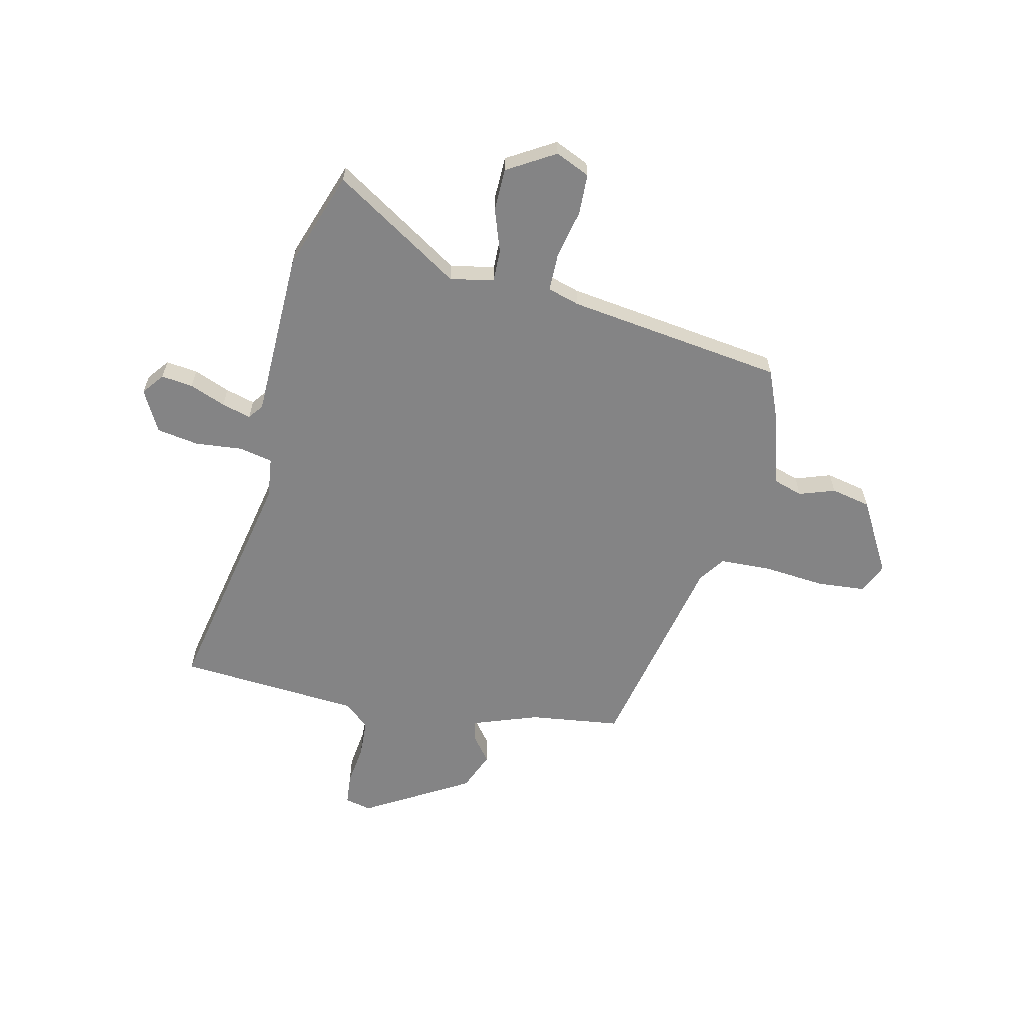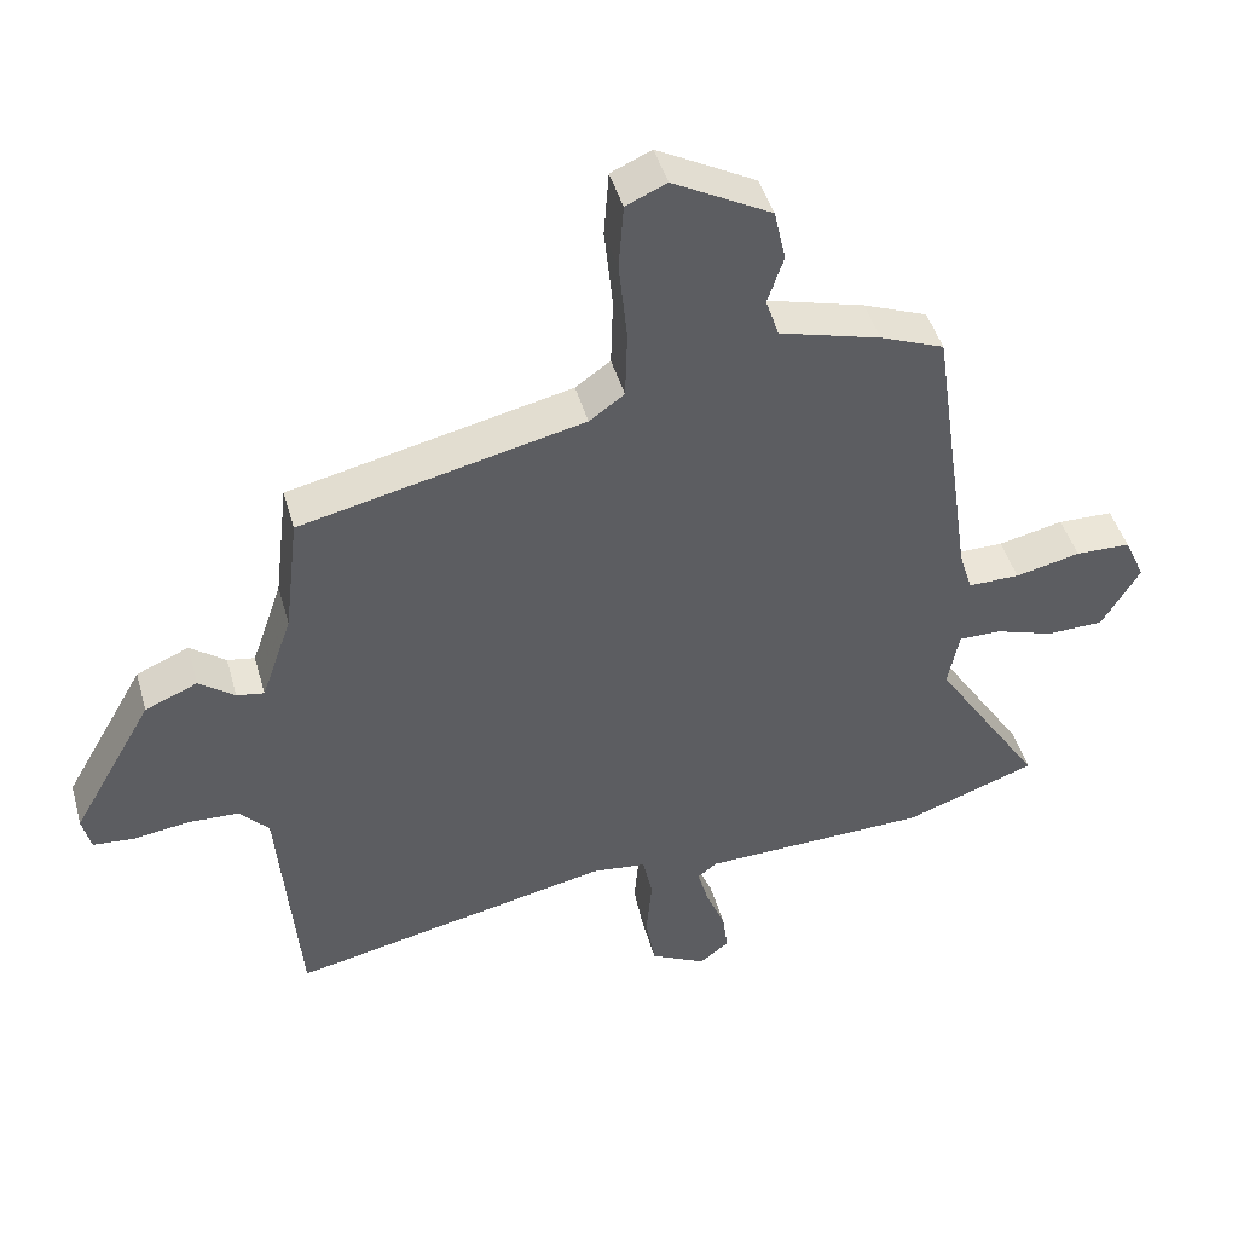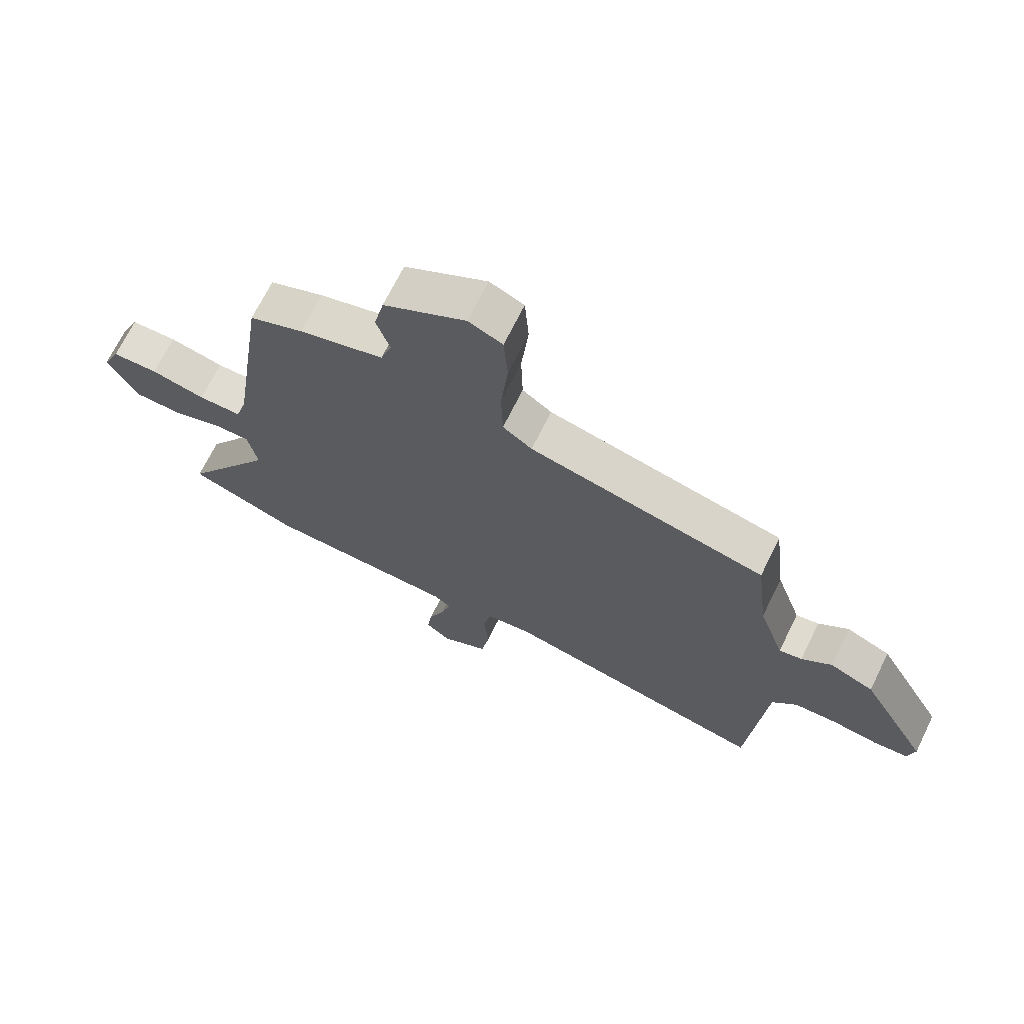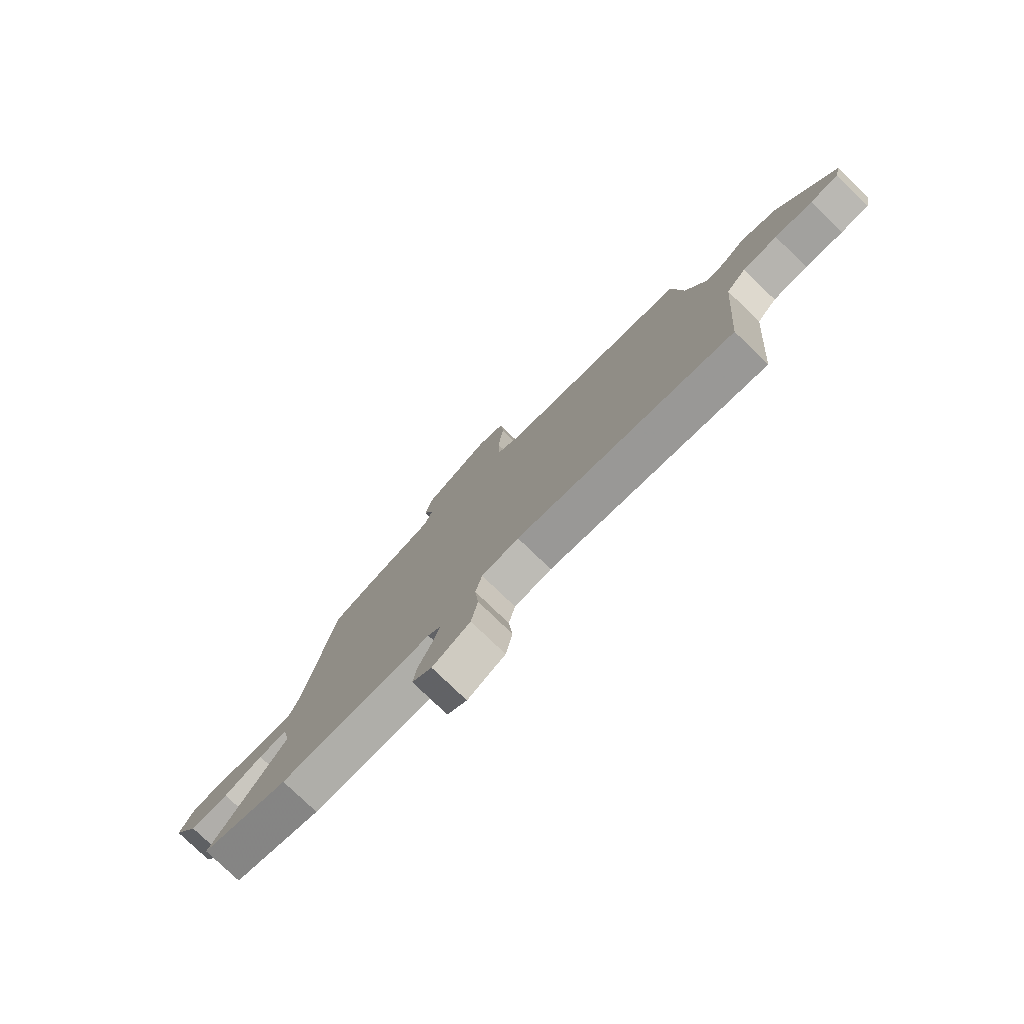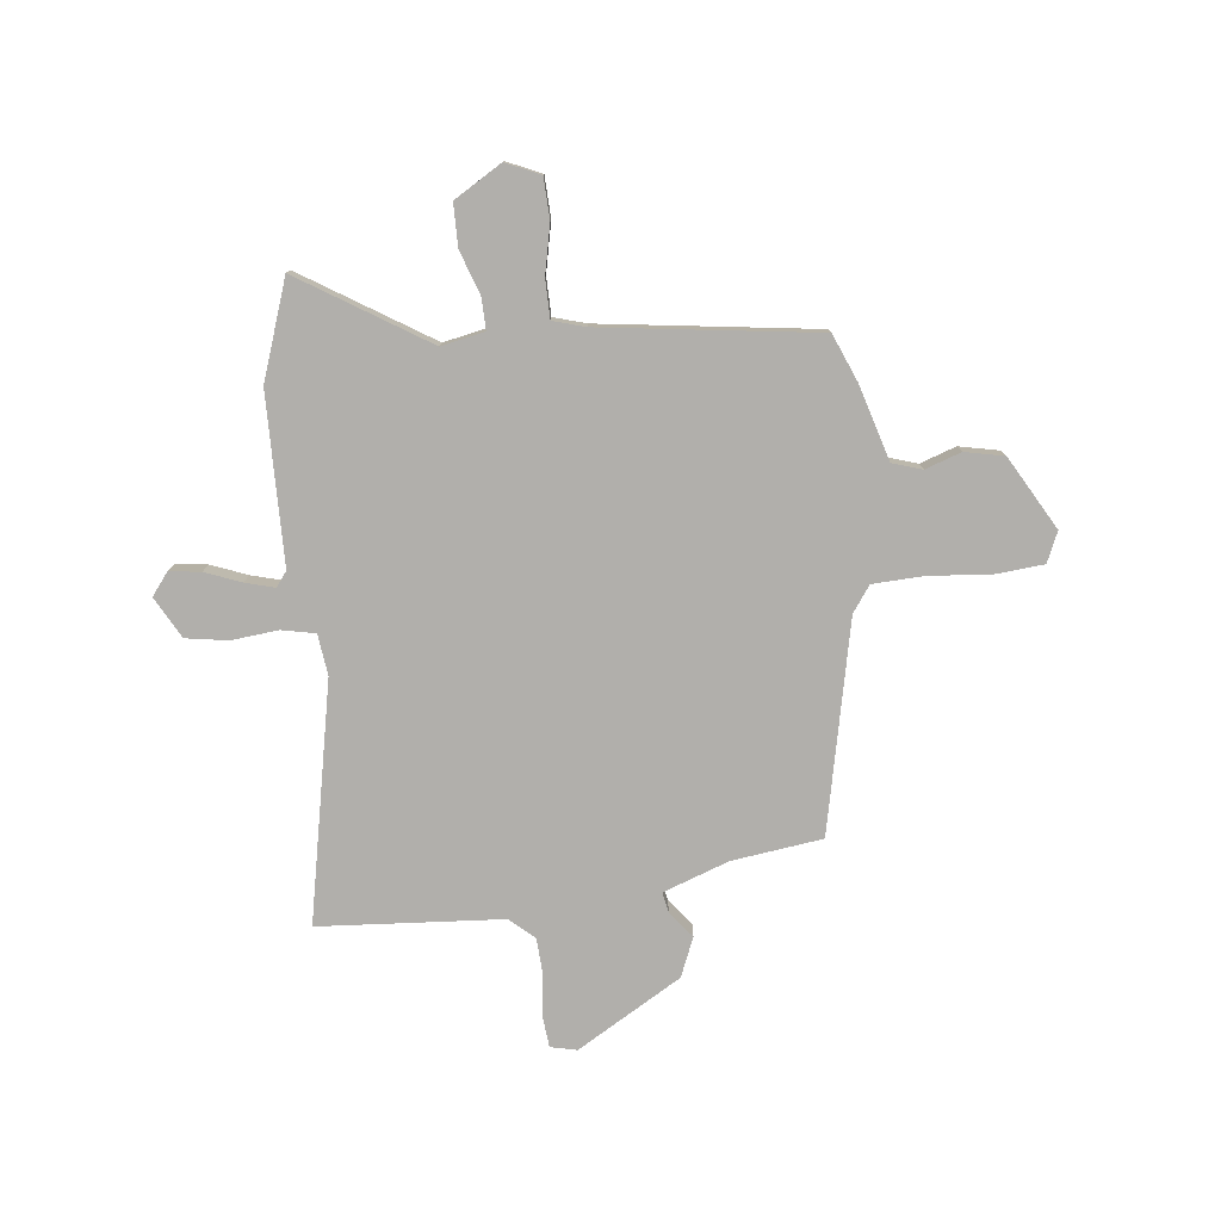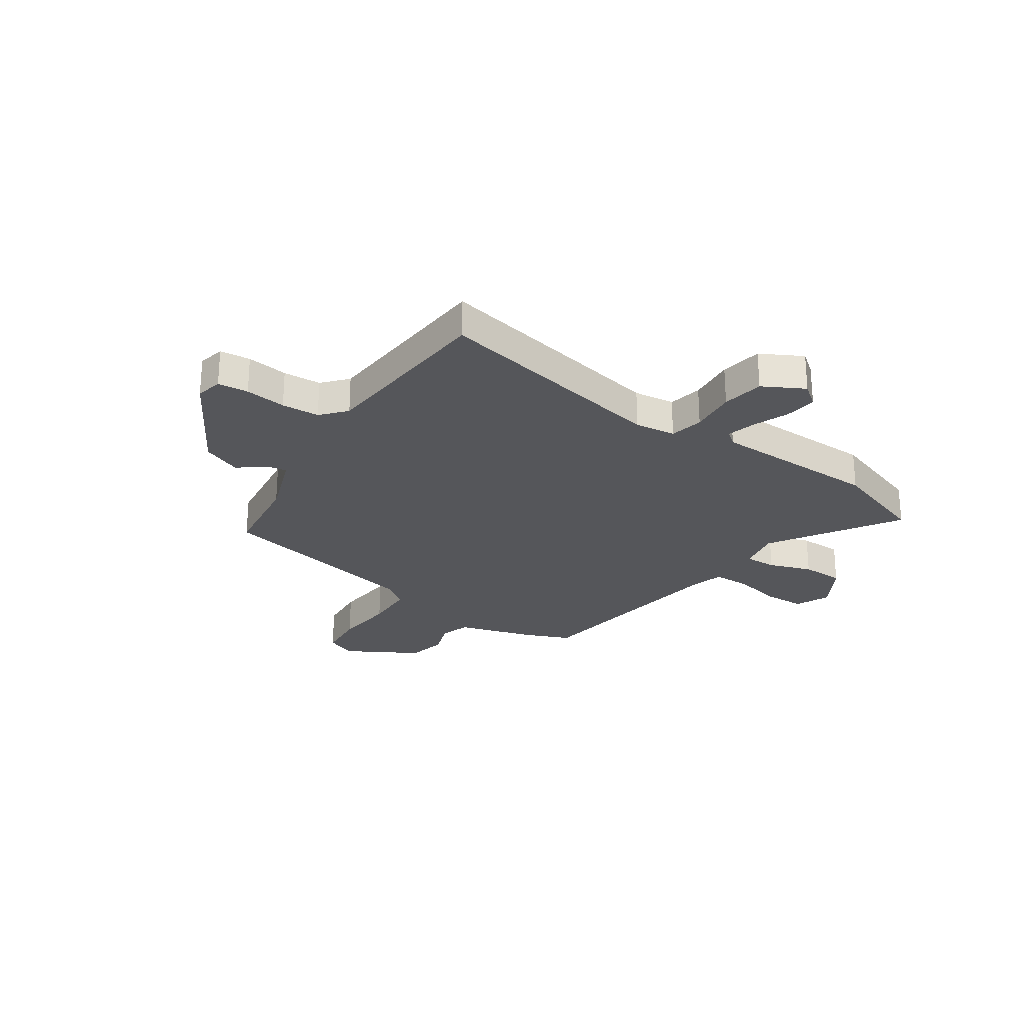
<metadata>
{"format":"obj","ext":"obj","renderer":"f3d","projection":"perspective","resolution":1024,"background":"white","views":[{"elev":-61.5,"azim":-102.4,"up":"+Y"},{"elev":45.7,"azim":164.4,"up":"+Z"},{"elev":69.3,"azim":26.2,"up":"+Z"},{"elev":-78.8,"azim":46.1,"up":"+Z"},{"elev":-78.2,"azim":-83.0,"up":"+Y"},{"elev":-26.0,"azim":146.5,"up":"+Y"}]}
</metadata>
<code>
v 0.455 0.07 0.37
v 0.476 0.07 0.195
v 0.52 0.07 0.068
v 0.559 0.07 0.075
v 0.61 0.07 0.114
v 0.685 0.07 0.082
v 0.801 0.07 -0.121
v 0.789 0.07 -0.172
v 0.73 0.07 -0.177
v 0.651 0.07 -0.166
v 0.578 0.07 -0.169
v 0.536 0.07 -0.216
v 0.507 0.07 -0.569
v 0.049 0.07 -0.472
v -0.03 0.07 -0.481
v -0.044 0.07 -0.546
v -0.036 0.07 -0.636
v -0.05 0.07 -0.717
v -0.13 0.07 -0.759
v -0.172 0.07 -0.726
v -0.164 0.07 -0.665
v -0.136 0.07 -0.596
v -0.12 0.07 -0.54
v -0.148 0.07 -0.518
v -0.474 0.07 -0.509
v -0.662 0.07 -0.442
v -0.505 0.07 -0.198
v -0.521 0.07 -0.114
v -0.583 0.07 -0.115
v -0.666 0.07 -0.143
v -0.748 0.07 -0.141
v -0.802 0.07 -0.049
v -0.772 0.07 0.017
v -0.693 0.07 0.019
v -0.6 0.07 -0.002
v -0.526 0.07 -0.002
v -0.507 0.07 0.06
v -0.446 0.07 0.476
v -0.354 0.07 0.513
v -0.209 0.07 0.554
v -0.19 0.07 0.611
v -0.213 0.07 0.68
v -0.196 0.07 0.756
v -0.055 0.07 0.834
v 0.003 0.07 0.808
v 0.01 0.07 0.714
v -0.002 0.07 0.596
v 0.001 0.07 0.497
v 0.051 0.07 0.461
v 0.455 0 0.37
v 0.476 0 0.195
v 0.52 0 0.068
v 0.559 0 0.075
v 0.61 0 0.114
v 0.685 0 0.082
v 0.801 0 -0.121
v 0.789 0 -0.172
v 0.73 0 -0.177
v 0.651 0 -0.166
v 0.578 0 -0.169
v 0.536 0 -0.216
v 0.507 0 -0.569
v 0.049 0 -0.472
v -0.03 0 -0.481
v -0.044 0 -0.546
v -0.036 0 -0.636
v -0.05 0 -0.717
v -0.13 0 -0.759
v -0.172 0 -0.726
v -0.164 0 -0.665
v -0.136 0 -0.596
v -0.12 0 -0.54
v -0.148 0 -0.518
v -0.474 0 -0.509
v -0.662 0 -0.442
v -0.505 0 -0.198
v -0.521 0 -0.114
v -0.583 0 -0.115
v -0.666 0 -0.143
v -0.748 0 -0.141
v -0.802 0 -0.049
v -0.772 0 0.017
v -0.693 0 0.019
v -0.6 0 -0.002
v -0.526 0 -0.002
v -0.507 0 0.06
v -0.446 0 0.476
v -0.354 0 0.513
v -0.209 0 0.554
v -0.19 0 0.611
v -0.213 0 0.68
v -0.196 0 0.756
v -0.055 0 0.834
v 0.003 0 0.808
v 0.01 0 0.714
v -0.002 0 0.596
v 0.001 0 0.497
v 0.051 0 0.461
f 45 46 47
f 44 45 47
f 43 44 47
f 42 43 47
f 41 42 47
f 40 41 47 48
f 40 48 49
f 39 40 49
f 38 39 49
f 37 38 49
f 33 34 35
f 32 33 35
f 31 32 35
f 30 31 35
f 29 30 35
f 28 29 35 36
f 49 1 2
f 37 49 2
f 36 37 2
f 28 36 2
f 27 28 2
f 20 21 22
f 19 20 22
f 18 19 22
f 17 18 22
f 16 17 22
f 15 16 22 23
f 12 13 14
f 11 12 14 15
f 8 9 10
f 7 8 10
f 6 7 10
f 5 6 10
f 4 5 10
f 3 4 10 11
f 3 11 15
f 2 3 15
f 27 2 15
f 26 27 15
f 25 26 15
f 24 25 15
f 15 23 24
f 96 95 94
f 96 94 93
f 96 93 92
f 96 92 91
f 96 91 90
f 97 96 90 89
f 98 97 89
f 98 89 88
f 98 88 87
f 98 87 86
f 84 83 82
f 84 82 81
f 84 81 80
f 84 80 79
f 84 79 78
f 85 84 78 77
f 51 50 98
f 51 98 86
f 51 86 85
f 51 85 77
f 51 77 76
f 71 70 69
f 71 69 68
f 71 68 67
f 71 67 66
f 71 66 65
f 72 71 65 64
f 63 62 61
f 64 63 61 60
f 59 58 57
f 59 57 56
f 59 56 55
f 59 55 54
f 59 54 53
f 60 59 53 52
f 64 60 52
f 64 52 51
f 64 51 76
f 64 76 75
f 64 75 74
f 64 74 73
f 73 72 64
f 1 50 51 2
f 2 51 52 3
f 3 52 53 4
f 4 53 54 5
f 5 54 55 6
f 6 55 56 7
f 7 56 57 8
f 8 57 58 9
f 9 58 59 10
f 10 59 60 11
f 11 60 61 12
f 12 61 62 13
f 13 62 63 14
f 14 63 64 15
f 15 64 65 16
f 16 65 66 17
f 17 66 67 18
f 18 67 68 19
f 19 68 69 20
f 20 69 70 21
f 21 70 71 22
f 22 71 72 23
f 23 72 73 24
f 24 73 74 25
f 25 74 75 26
f 26 75 76 27
f 27 76 77 28
f 28 77 78 29
f 29 78 79 30
f 30 79 80 31
f 31 80 81 32
f 32 81 82 33
f 33 82 83 34
f 34 83 84 35
f 35 84 85 36
f 36 85 86 37
f 37 86 87 38
f 38 87 88 39
f 39 88 89 40
f 40 89 90 41
f 41 90 91 42
f 42 91 92 43
f 43 92 93 44
f 44 93 94 45
f 45 94 95 46
f 46 95 96 47
f 47 96 97 48
f 48 97 98 49
f 49 98 50 1

</code>
